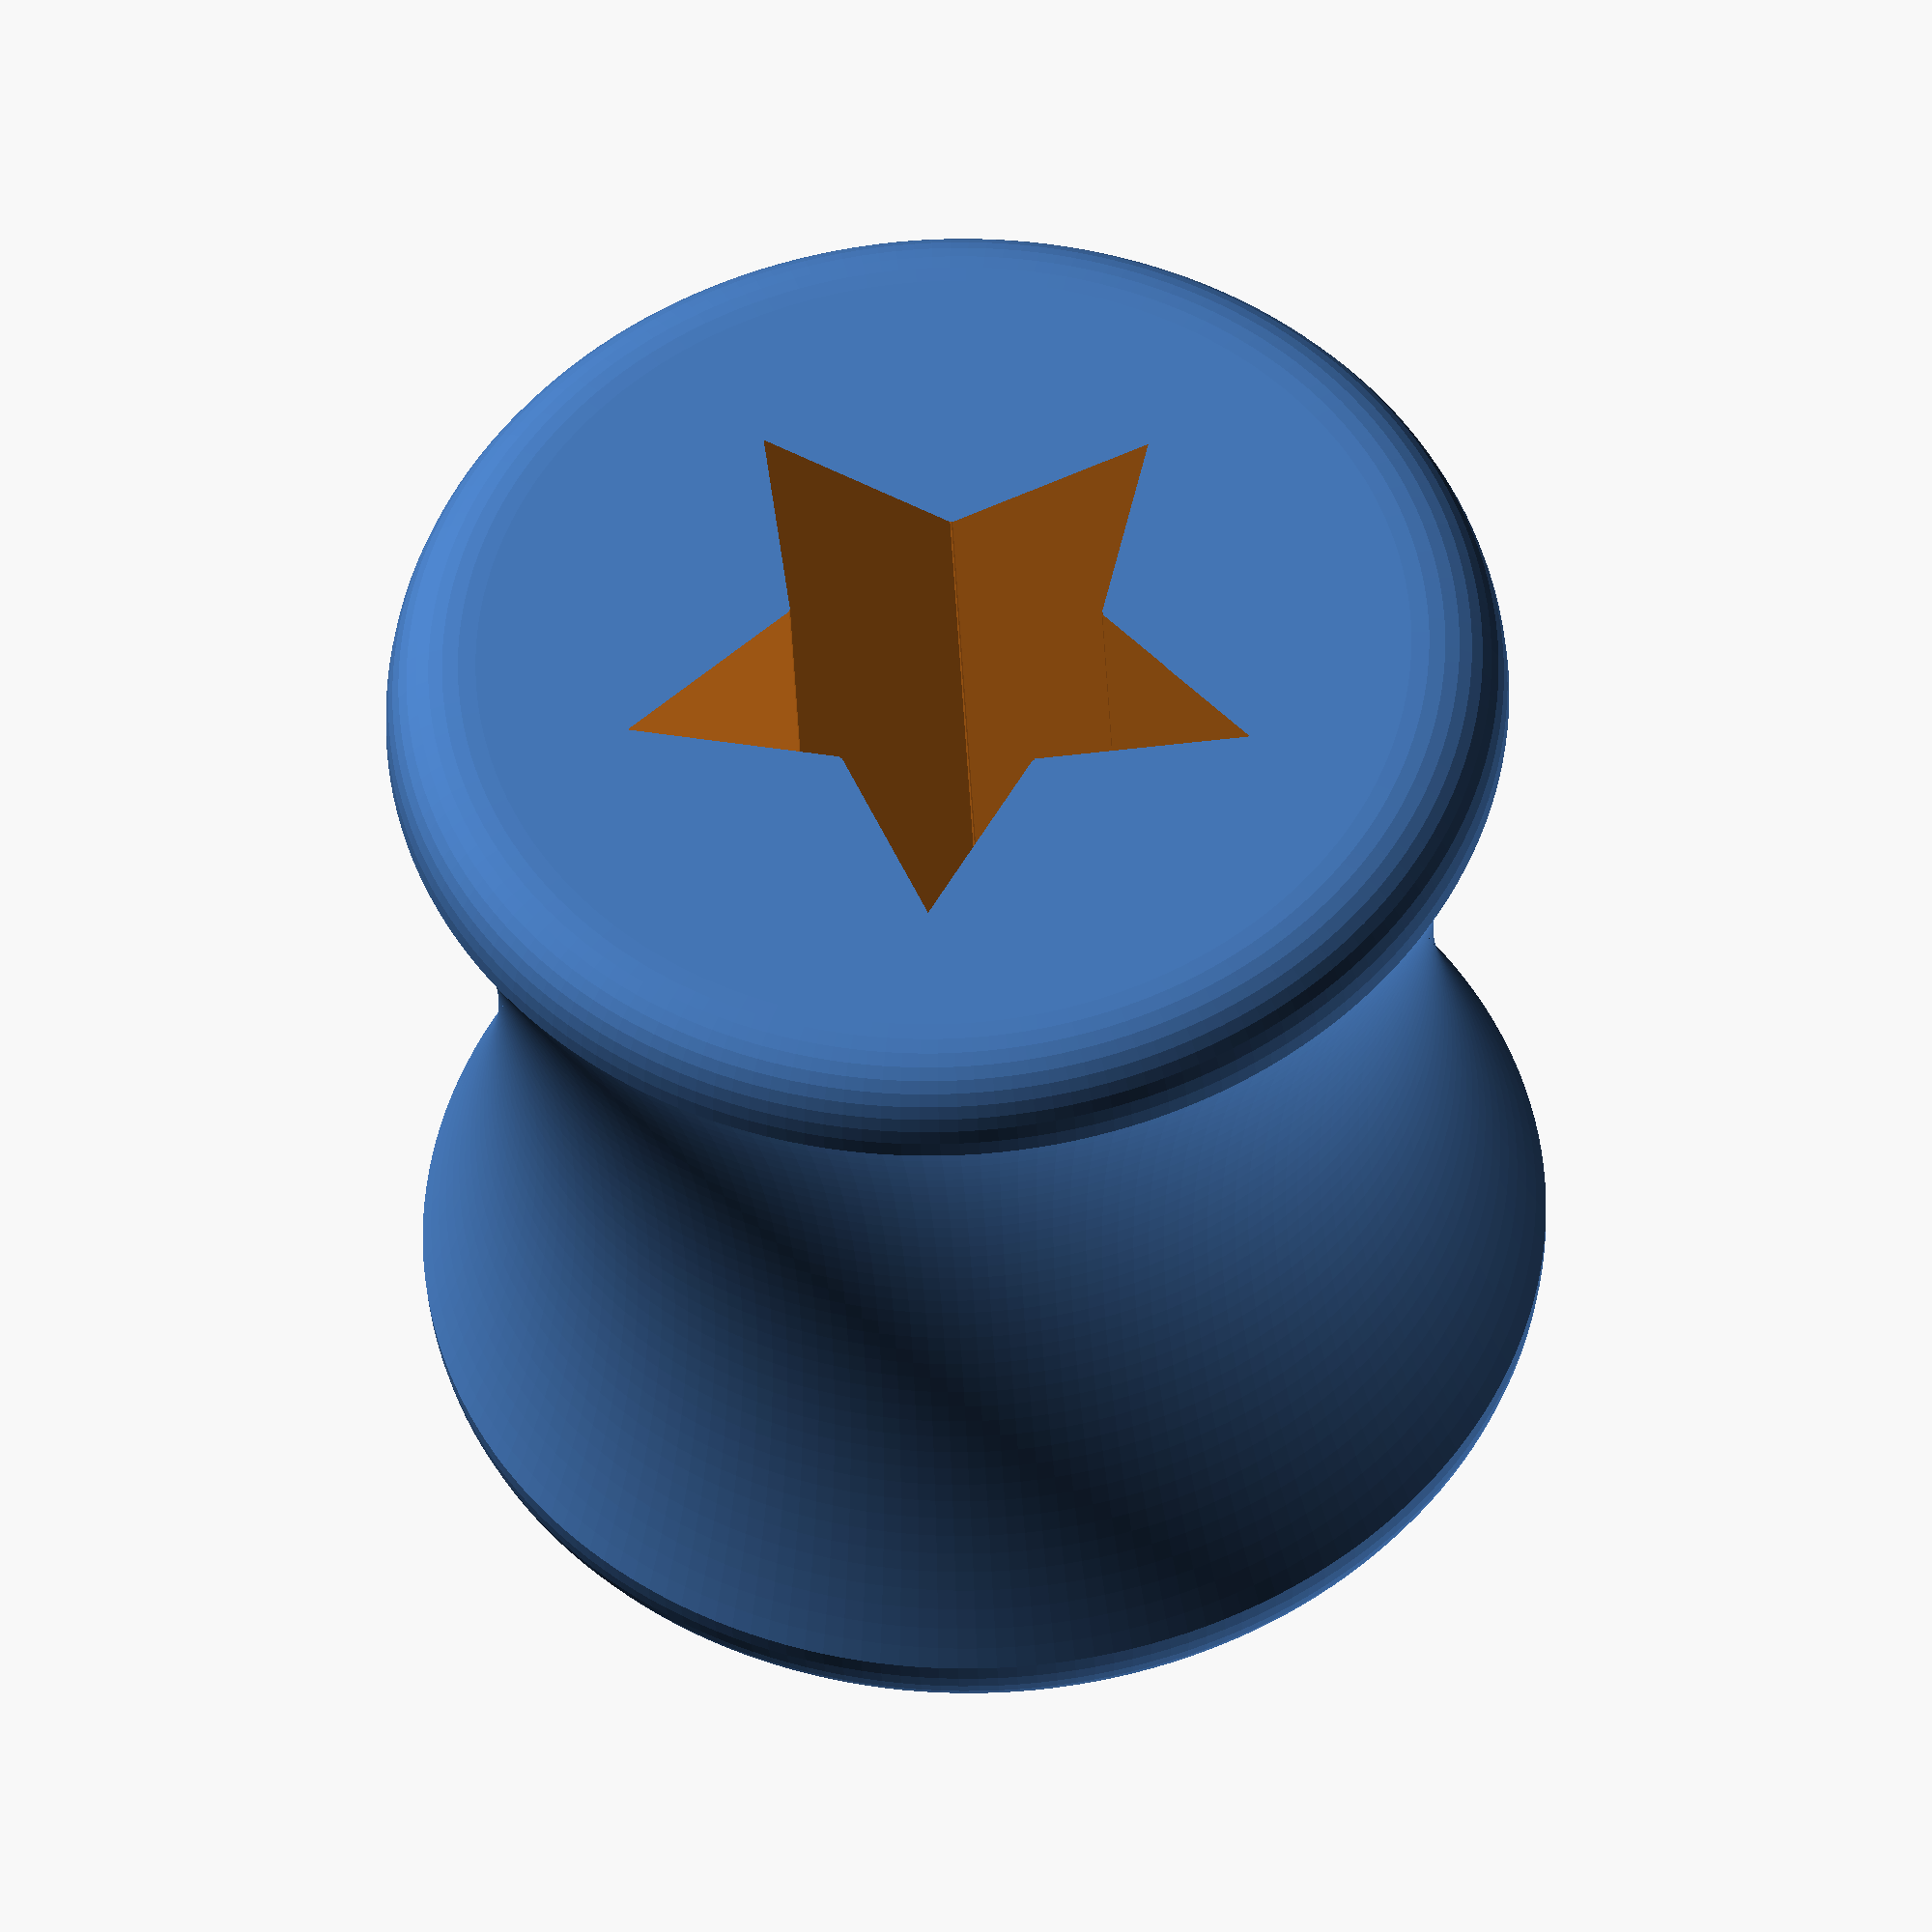
<openscad>
/* ----------------------------------------------------------------------------
	Customizer Variables
---------------------------------------------------------------------------- */
type     = 2; // [0:Solid,1:Hollowed,2:Star,3:Heart,4:Negative Sign,5:Positive Sign]
// for display only, doesn't contribute to final object
part     = 0; // [0:Plug,1:Decoration]
// or ear hole in mm
diameter = 10;
// or height in mm
weight   = 11;
// (baby) in mm
groove   = 1;
// smoothing (0.5 to 2 is good values)
edges    = 1;
// or the size of the inner piece in percent : %
cursor   = 100; // [10:100]
// or the gap between the inner and outer piece
margin   = 0.1;
// resolution
$fn = 50;


/* ----------------------------------------------------------------------------
	Curve Module By Skarab, 2013
	Original script By Don B, 2011
	Released into the Public Domain
	http://www.thingiverse.com/thing:8931
---------------------------------------------------------------------------- */
module Curve(p1, p2, cursor, steps = 5, filled = true)
{
	stepsize1 = (cursor - p1) / steps;
	stepsize2 = (p2 - cursor) / steps;

	for (i = [0:steps - 1])
	{
		assign(point1 = p1 + stepsize1 * i)
		assign(point2 = cursor + stepsize2 * i)
		assign(point3 = p1 + stepsize1 * (i + 1))
		assign(point4 = cursor + stepsize2 * (i + 1)) 
		{
			assign(bpoint1 = point1 + (point2 - point1) * (i / steps))
			assign(bpoint2 = point3 + (point4 - point3) * ((i + 1) / steps))
				polygon(points = [bpoint1, bpoint2, filled ? p1 : cursor]);
		}
	}
}


/* ----------------------------------------------------------------------------
	Filled Plug Module
---------------------------------------------------------------------------- */
module plug(w = weight, d = diameter, g = groove, e = edges)
{
	// External Radius
	r = (d / 2) + g;

	// Curves Points
	p1 = [-e, 0];
	p2 = [0, e];
	p3 = [0, w - e];
	p4 = [-e, w];

	// Curves Cursors
	c1 = [0, 0];
	c2 = [-g * 2, w / 2];
	c3 = [0, w];

	// Plug Creation
	rotate_extrude($fn = 180)
		translate([r, 0, 0])
			union()
			{
				Curve(p1, p2, c1, 10, true);
				Curve(p2, p3, c2, 40, false);
				Curve(p3, p4, c3, 10, true);
				polygon(points=[p1, p2, c2, p3, p4, [-r, w], [-r, 0]]);
			}
}


/* ----------------------------------------------------------------------------
	Return X percent From Y
---------------------------------------------------------------------------- */
function percent(x, y) = ((y) / 100) * x;


/* ----------------------------------------------------------------------------
	Hollowed Plug Module
---------------------------------------------------------------------------- */
module hollowed_plug()
{
	d = percent(cursor, diameter - 3);

	difference()
	{
		plug();

		if (d > 2)
		{
			translate([0, 0, -edges])
				plug(weight + (2 * edges), d);
		}
	}
}


/* ----------------------------------------------------------------------------
	Parametric star
	(c)  2010 Juan Gonzalez-Gomez (Obijuan) juan@iearobotics.com
	GPL license

	http://www.thingiverse.com/thing:5052

	The 2*N points of an N-ponted star are calculated as follows:
	There are two circunferences:  the inner and outer.  Outer points are located
	at angles: 0, 360/N, 360*2/N and on the outer circunference
	The inner points have the same angular distance but they are 360/(2*N) rotated
	respect to the outers. They are located on the inner circunference

	INPUT PARAMETERS:
	N: Number of points
	h: Height
	ri: Inner radius
	ro: outer radius
---------------------------------------------------------------------------- */
module parametric_star(N = 5, h = 3, ri = 15, re = 30)
{
	// Calculate and draw a 2D tip of the star
	// n: Number of the tip (from 0 to N-1)
	module tipstar(n)
	{
		i1 = [ri*cos(-360*n/N+360/(N*2)), ri*sin(-360*n/N+360/(N*2))];
		e1 = [re*cos(-360*n/N), re*sin(-360*n/N)];
		i2 = [ri*cos(-360*(n+1)/N+360/(N*2)), ri*sin(-360*(n+1)/N+360/(N*2))];

		polygon([ i1, e1, i2]);
	}

	// Draw the 2D star and extrude
	// The star is the union of N 2D tips.
	// A inner cylinder is also needed for filling
	// A flat (2D) star is built. The it is extruded
	linear_extrude(height = h) 
		union()
		{
			for (i=[0:N-1]) 
				tipstar(i);
			rotate([0,0,360/(2*N)]) 
				circle(r=ri+ri*0.01,$fn=N);
		}
}


/* ----------------------------------------------------------------------------
	Star Plug Module
---------------------------------------------------------------------------- */
module star_plug()
{
	d      = percent(cursor, (diameter / 2) - 1.5);
	half_d = d / 2;

	if (part == 0)
	{
		difference()
		{
			plug();
			translate([0, 0, -0.01])
				parametric_star(5, weight + 0.02, half_d, d);
		}
	}
	else parametric_star(5, weight, half_d - margin, d - margin);
}


/* ----------------------------------------------------------------------------
	Heart Module By Skarab, 2013
---------------------------------------------------------------------------- */
module heart(s = 10, h = 10) 
{
	// Sizes
	hs= s / 2;
	qs= s / 4;

	// Circles
	// Curves Points
	p1 = [-hs, 0];
	p2 = [0, -3 * qs];
	p3 = [hs, 0];
	p4 = [(qs * cos(30)) - qs, qs * sin(30)];
	p5 = [(qs * cos(150)) + qs, qs * sin(150)];

	// Curves Cursors
	c1 = [-hs, -qs];
	c2 = [hs, -qs];
	c3 = [0, qs * sin(150) / 2];

	translate([0, qs, 0])
		linear_extrude(height = h)
			union()
			{
				translate([-qs, 0, 0]) 
					circle(qs, $fn = 50);
				translate([qs, 0, 0]) 
					circle(qs, $fn = 50);
				Curve(p1, p2, c1, 20, true);
				Curve(p2, p3, c2, 20, true);
				Curve(p4, p5, c3, 20, false);
				polygon(points = [p1, p2, p3]);
				polygon(points = [p4, c3, [0, 0]]);
				polygon(points = [p5, c3, [0, 0]]);
			}
}


/* ----------------------------------------------------------------------------
	Heart Plug Module
---------------------------------------------------------------------------- */
module heart_plug()
{
	d      = percent(cursor, diameter / 1.414);
	half_d = d / 2;
	y      = ((half_d * 1.414) - half_d) / 3;

	if (part == 0)
	{
		difference()
		{
			plug();
			translate([0, -y, -0.01])
				heart(d, weight + 0.02);
		}
	} 
	else heart(d - margin, weight);
}


/* ----------------------------------------------------------------------------
	Negative Sign Module
---------------------------------------------------------------------------- */
/*
module negative_sign(d, w)
{
	h = d / 4;
	r = h / 2;
	x = (d / 2) - r;

	hull()
	{
		translate([-x, 0, 0])
			cylinder(h = w, r = r);
		translate([x, 0, 0])
			cylinder(h = w, r = r);
	}
}
*/

module negative_sign(d, w)
{
	h = d / 4;

	translate([-d/2, -h/2, 0])
		cube([d, h, w]);
}

/* ----------------------------------------------------------------------------
	Negative Sign Plug Module
---------------------------------------------------------------------------- */
module negative_sign_plug()
{
	d = percent(cursor, diameter - 3);
	
	if (part == 0)
	{
		difference()
		{
			plug();
			translate([0, 0, -0.01])
				negative_sign(d, weight + 0.02);
		}
	}
	else negative_sign(d - margin, weight);
}


/* ----------------------------------------------------------------------------
	Positive Sign Module
---------------------------------------------------------------------------- */
module positive_sign(d, w)
{
	negative_sign(d, w);
	rotate([0, 0, 90])
		negative_sign(d, w);
}


/* ----------------------------------------------------------------------------
	Positive Sign Plug Module
---------------------------------------------------------------------------- */
module positive_sign_plug()
{
	d = percent(cursor, diameter - 3);
	
	if (part == 0)
	{
		difference()
		{
			plug();
			translate([0, 0, -0.01])
				positive_sign(d, weight + 0.02);
		}
	}
	else positive_sign(d - margin, weight);
}


/* ----------------------------------------------------------------------------
	Plug Creation
---------------------------------------------------------------------------- */
if (type == 1)      hollowed_plug();
else if (type == 2) star_plug();
else if (type == 3) heart_plug();
else if (type == 4) negative_sign_plug();
else if (type == 5) positive_sign_plug();
else                plug();

</openscad>
<views>
elev=37.5 azim=20.7 roll=2.5 proj=o view=wireframe
</views>
